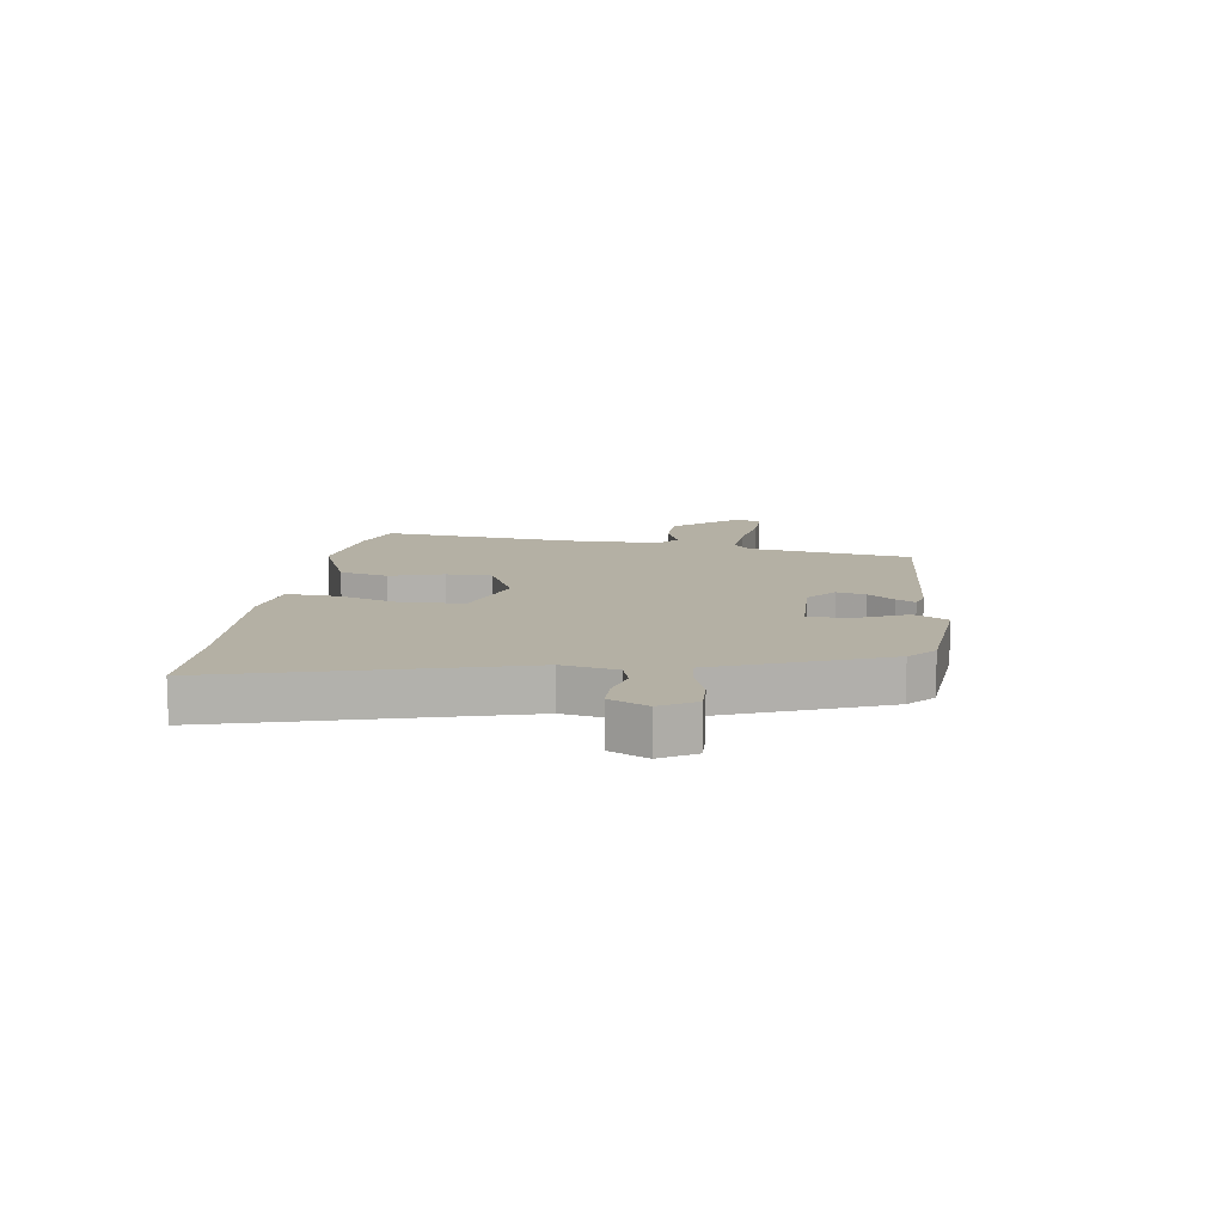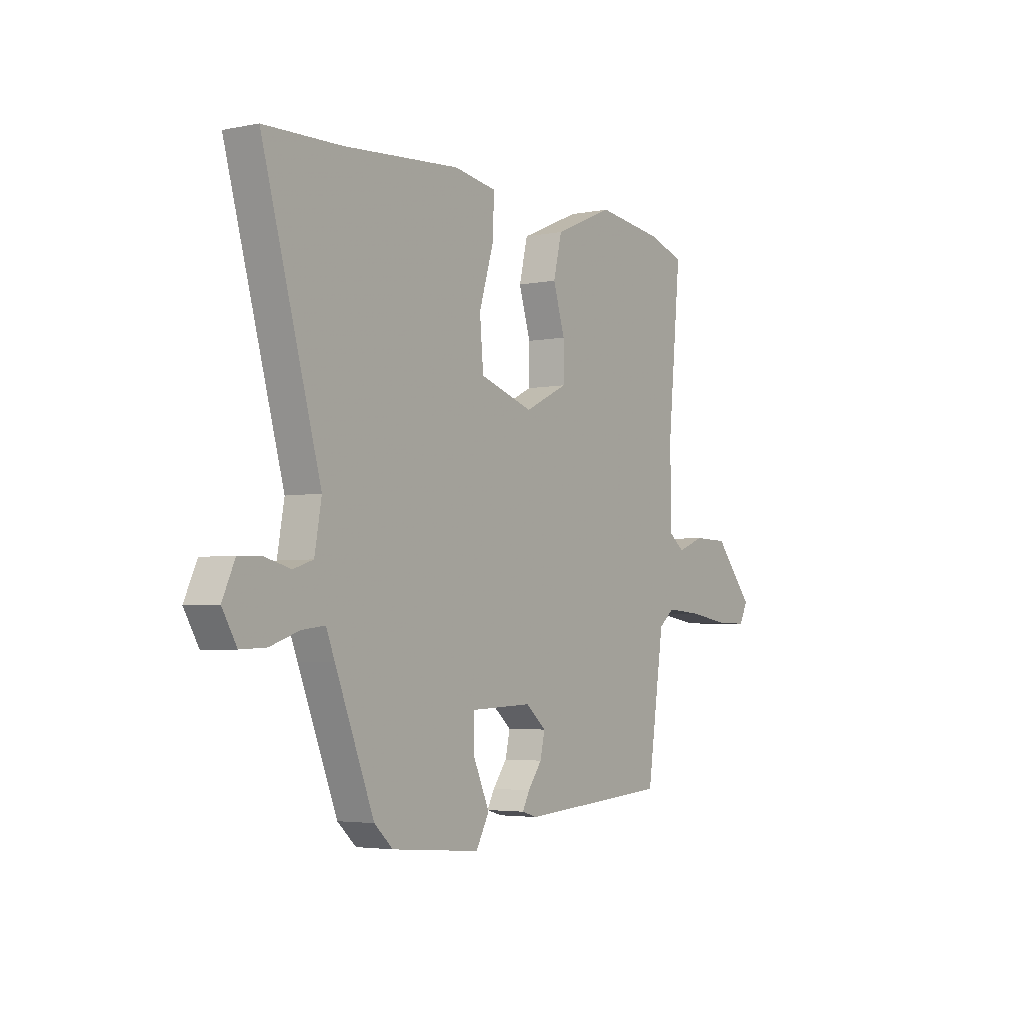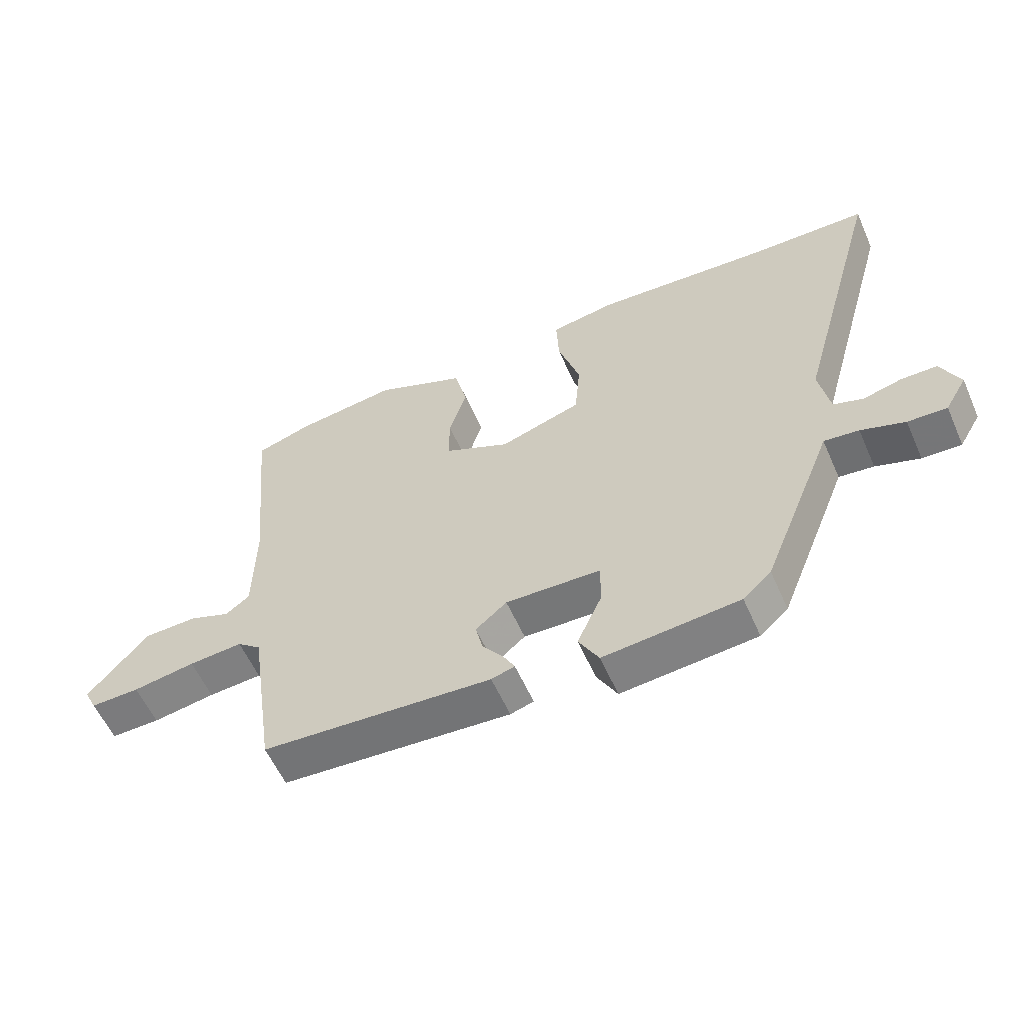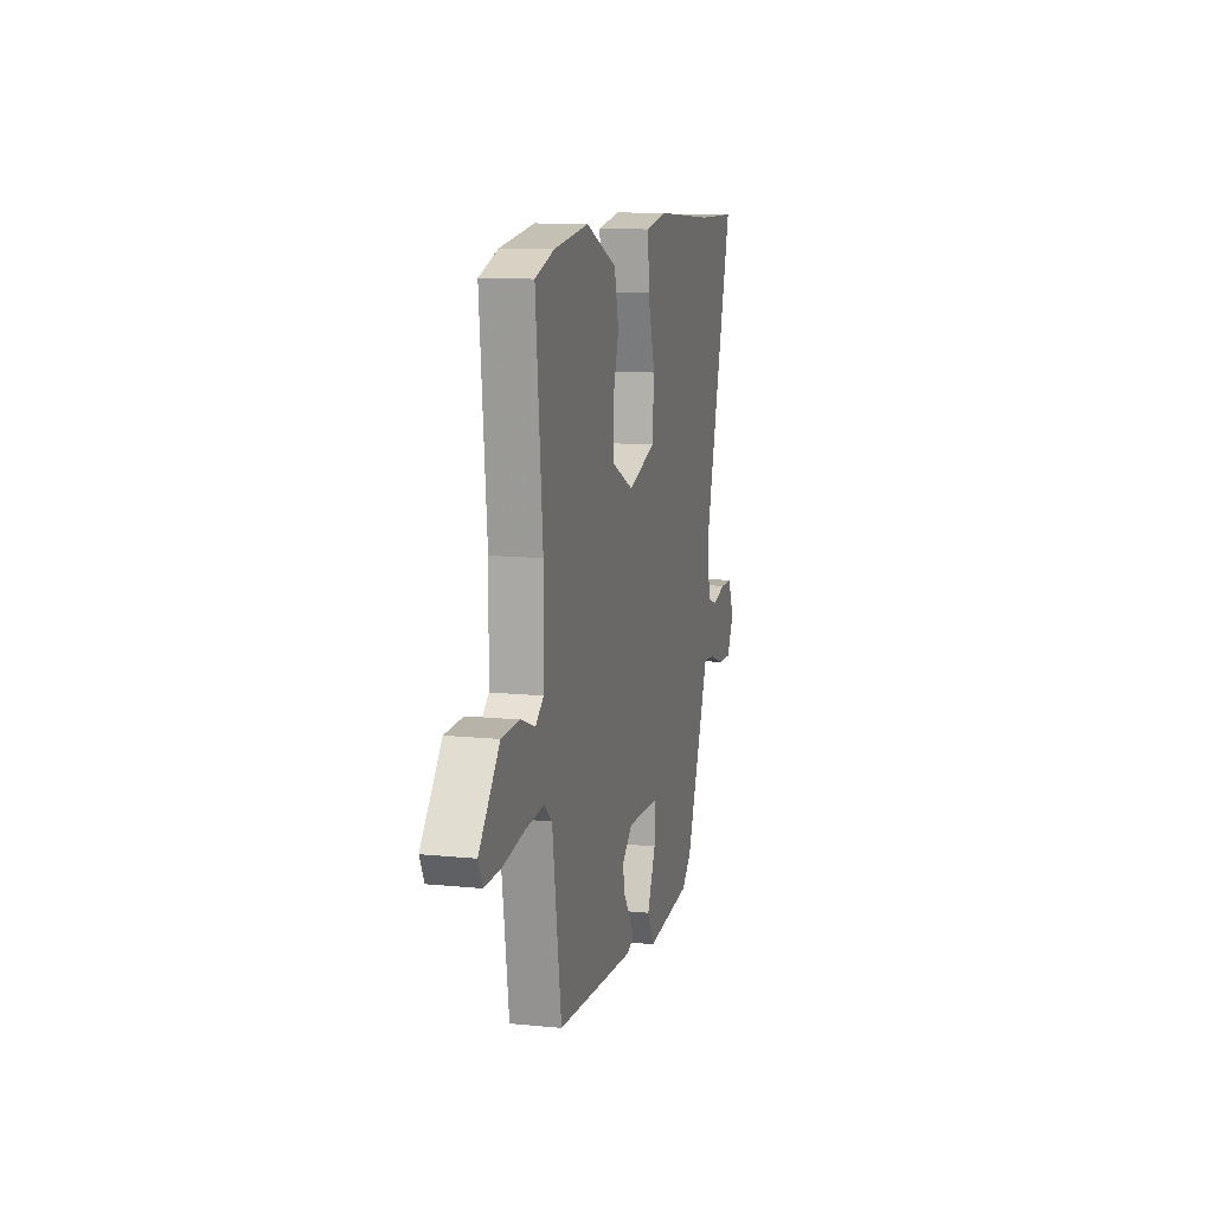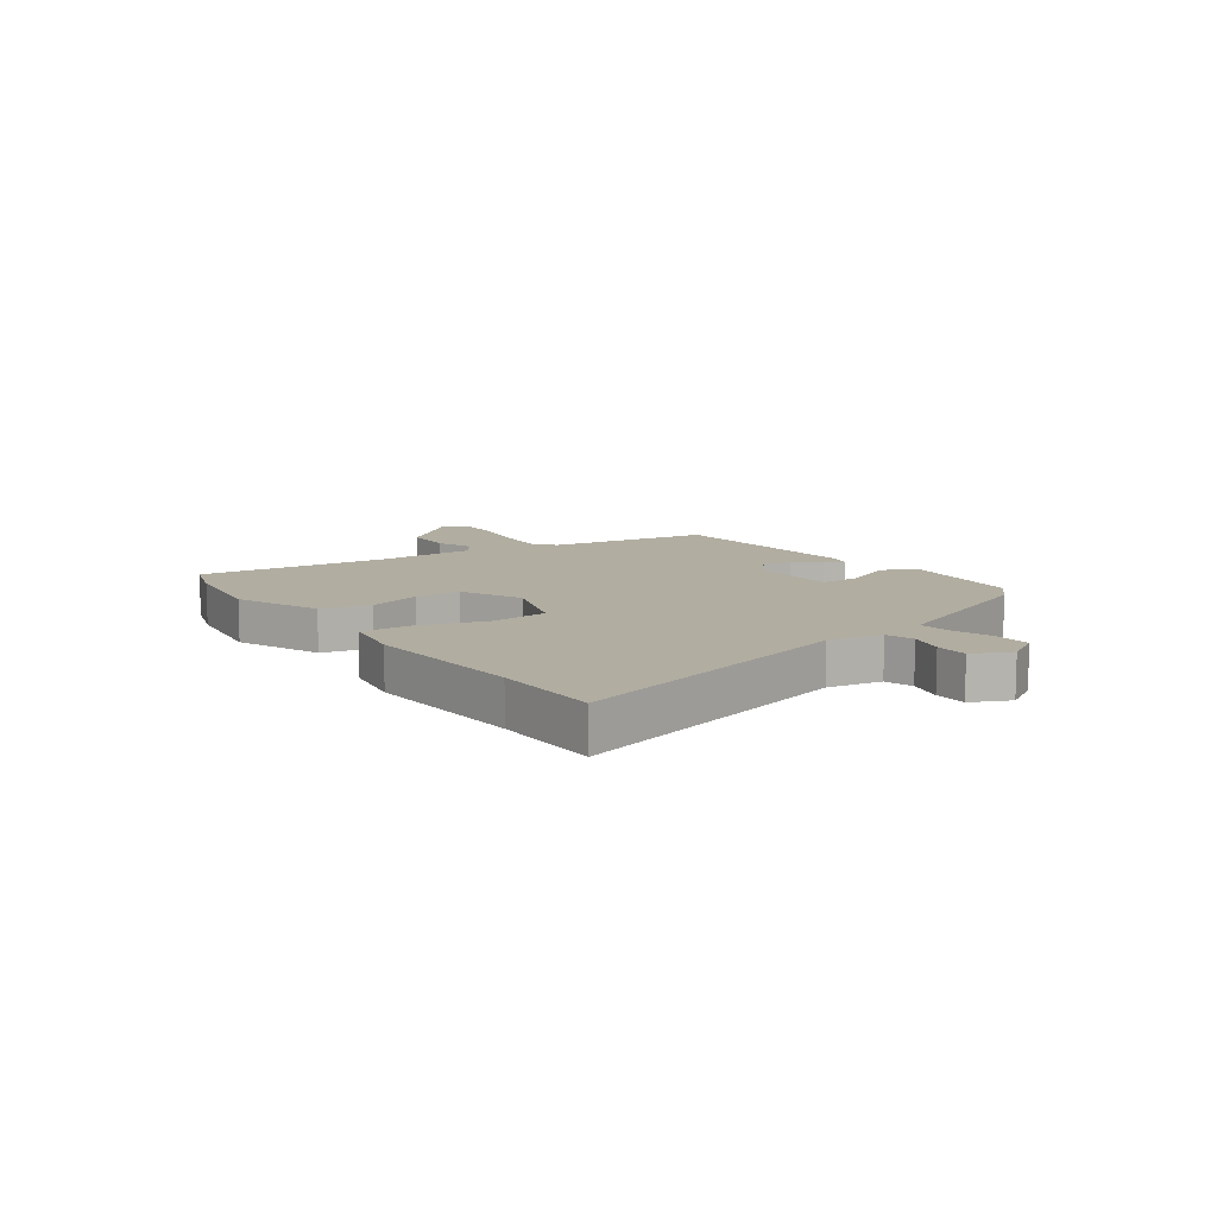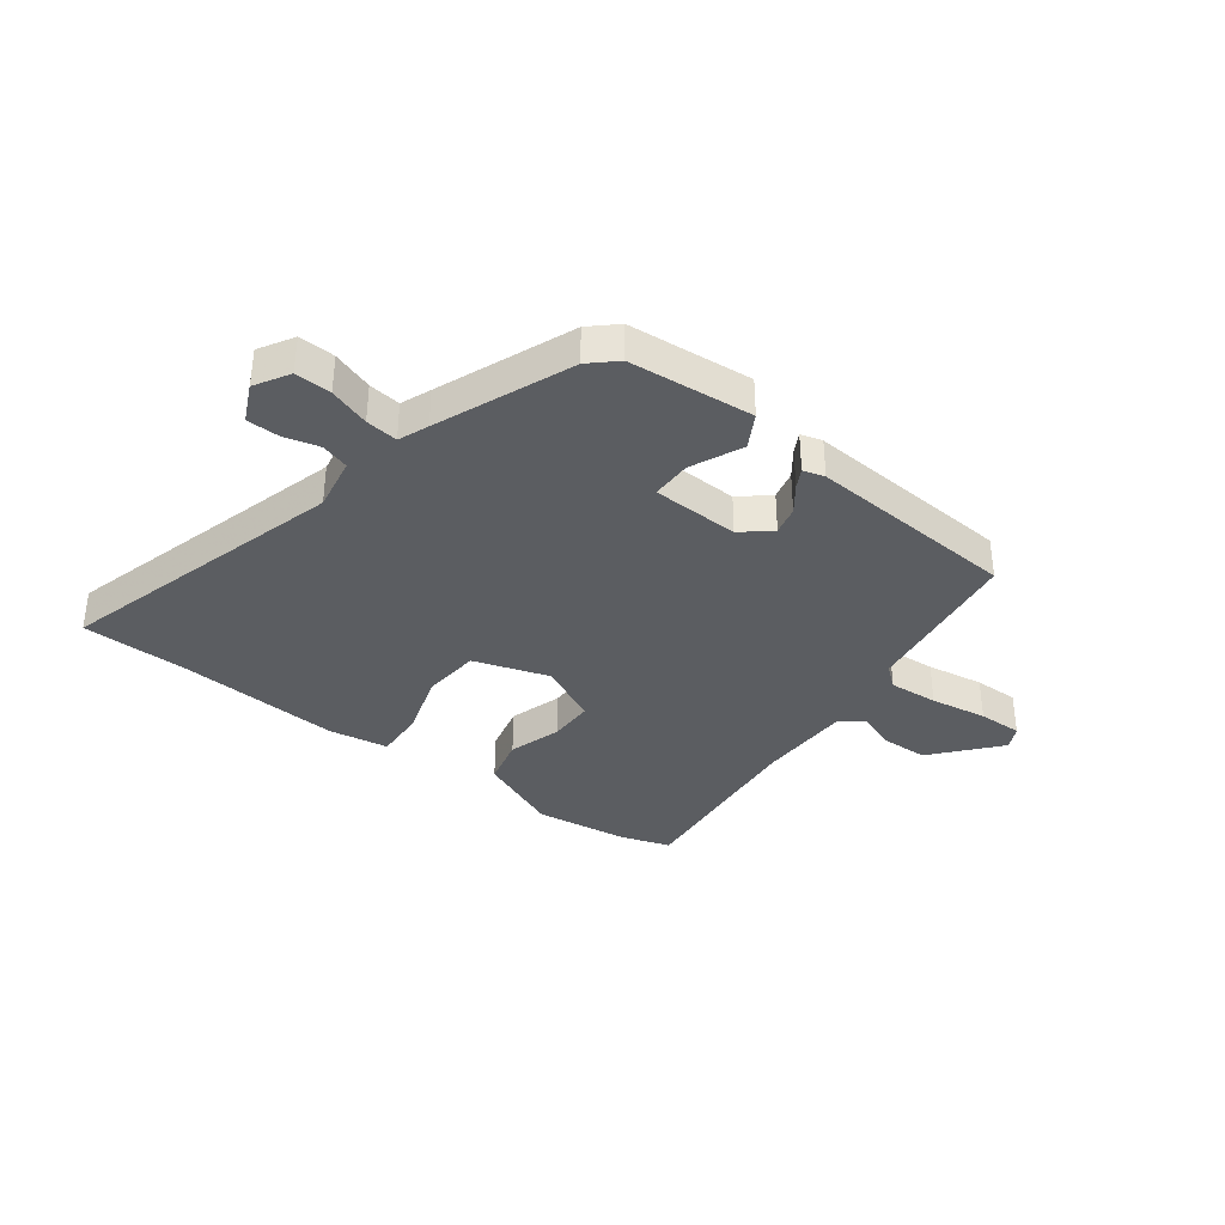
<metadata>
{"format":"obj","ext":"obj","renderer":"f3d","projection":"perspective","resolution":1024,"background":"white","views":[{"elev":11.5,"azim":98.6,"up":"+Y"},{"elev":-3.7,"azim":123.8,"up":"+Z"},{"elev":-58.2,"azim":23.8,"up":"+Z"},{"elev":11.7,"azim":-76.4,"up":"+Z"},{"elev":10.3,"azim":55.3,"up":"+Y"},{"elev":-35.8,"azim":143.2,"up":"+Y"}]}
</metadata>
<code>
v -0.553 0.07 0.483
v -0.462 0.07 0.512
v -0.295 0.07 0.533
v -0.146 0.07 0.469
v -0.125 0.07 0.382
v -0.154 0.07 0.288
v -0.154 0.07 0.206
v -0.046 0.07 0.154
v 0.088 0.07 0.197
v 0.097 0.07 0.3
v 0.061 0.07 0.417
v 0.057 0.07 0.506
v 0.164 0.07 0.523
v 0.454 0.07 0.501
v 0.645 0.07 0.496
v 0.5 0.07 -0.019
v 0.517 0.07 -0.115
v 0.566 0.07 -0.131
v 0.629 0.07 -0.115
v 0.687 0.07 -0.116
v 0.718 0.07 -0.184
v 0.682 0.07 -0.245
v 0.618 0.07 -0.242
v 0.546 0.07 -0.217
v 0.489 0.07 -0.21
v 0.468 0.07 -0.263
v 0.372 0.07 -0.502
v 0.326 0.07 -0.544
v 0.105 0.07 -0.563
v 0.072 0.07 -0.503
v 0.113 0.07 -0.412
v 0.113 0.07 -0.34
v -0.042 0.07 -0.334
v -0.093 0.07 -0.377
v -0.081 0.07 -0.428
v -0.046 0.07 -0.475
v -0.028 0.07 -0.509
v -0.066 0.07 -0.52
v -0.441 0.07 -0.493
v -0.484 0.07 -0.202
v -0.523 0.07 -0.17
v -0.611 0.07 -0.176
v -0.713 0.07 -0.192
v -0.793 0.07 -0.193
v -0.814 0.07 -0.151
v -0.716 0.07 -0.036
v -0.629 0.07 -0.034
v -0.561 0.07 -0.06
v -0.522 0.07 -0.03
v -0.52 0.07 0.142
v -0.553 0 0.483
v -0.462 0 0.512
v -0.295 0 0.533
v -0.146 0 0.469
v -0.125 0 0.382
v -0.154 0 0.288
v -0.154 0 0.206
v -0.046 0 0.154
v 0.088 0 0.197
v 0.097 0 0.3
v 0.061 0 0.417
v 0.057 0 0.506
v 0.164 0 0.523
v 0.454 0 0.501
v 0.645 0 0.496
v 0.5 0 -0.019
v 0.517 0 -0.115
v 0.566 0 -0.131
v 0.629 0 -0.115
v 0.687 0 -0.116
v 0.718 0 -0.184
v 0.682 0 -0.245
v 0.618 0 -0.242
v 0.546 0 -0.217
v 0.489 0 -0.21
v 0.468 0 -0.263
v 0.372 0 -0.502
v 0.326 0 -0.544
v 0.105 0 -0.563
v 0.072 0 -0.503
v 0.113 0 -0.412
v 0.113 0 -0.34
v -0.042 0 -0.334
v -0.093 0 -0.377
v -0.081 0 -0.428
v -0.046 0 -0.475
v -0.028 0 -0.509
v -0.066 0 -0.52
v -0.441 0 -0.493
v -0.484 0 -0.202
v -0.523 0 -0.17
v -0.611 0 -0.176
v -0.713 0 -0.192
v -0.793 0 -0.193
v -0.814 0 -0.151
v -0.716 0 -0.036
v -0.629 0 -0.034
v -0.561 0 -0.06
v -0.522 0 -0.03
v -0.52 0 0.142
f 46 47 48
f 45 46 48
f 44 45 48
f 43 44 48
f 42 43 48
f 41 42 48 49
f 40 41 49 50
f 39 40 50
f 38 39 50
f 37 38 50
f 36 37 50
f 35 36 50
f 29 30 31
f 28 29 31
f 27 28 31
f 26 27 31
f 25 26 31
f 25 31 32
f 22 23 24
f 21 22 24
f 20 21 24
f 19 20 24
f 18 19 24
f 17 18 24 25
f 25 32 33
f 17 25 33
f 16 17 33
f 12 13 14
f 11 12 14
f 10 11 14
f 14 15 16
f 10 14 16
f 9 10 16
f 4 5 6
f 3 4 6
f 2 3 6
f 1 2 6
f 50 1 6
f 50 6 7
f 34 35 50
f 50 7 8
f 34 50 8
f 33 34 8
f 8 9 16 33
f 98 97 96
f 98 96 95
f 98 95 94
f 98 94 93
f 98 93 92
f 99 98 92 91
f 100 99 91 90
f 100 90 89
f 100 89 88
f 100 88 87
f 100 87 86
f 100 86 85
f 81 80 79
f 81 79 78
f 81 78 77
f 81 77 76
f 81 76 75
f 82 81 75
f 74 73 72
f 74 72 71
f 74 71 70
f 74 70 69
f 74 69 68
f 75 74 68 67
f 83 82 75
f 83 75 67
f 83 67 66
f 64 63 62
f 64 62 61
f 64 61 60
f 66 65 64
f 66 64 60
f 66 60 59
f 56 55 54
f 56 54 53
f 56 53 52
f 56 52 51
f 56 51 100
f 57 56 100
f 100 85 84
f 58 57 100
f 58 100 84
f 58 84 83
f 83 66 59 58
f 1 51 52 2
f 2 52 53 3
f 3 53 54 4
f 4 54 55 5
f 5 55 56 6
f 6 56 57 7
f 7 57 58 8
f 8 58 59 9
f 9 59 60 10
f 10 60 61 11
f 11 61 62 12
f 12 62 63 13
f 13 63 64 14
f 14 64 65 15
f 15 65 66 16
f 16 66 67 17
f 17 67 68 18
f 18 68 69 19
f 19 69 70 20
f 20 70 71 21
f 21 71 72 22
f 22 72 73 23
f 23 73 74 24
f 24 74 75 25
f 25 75 76 26
f 26 76 77 27
f 27 77 78 28
f 28 78 79 29
f 29 79 80 30
f 30 80 81 31
f 31 81 82 32
f 32 82 83 33
f 33 83 84 34
f 34 84 85 35
f 35 85 86 36
f 36 86 87 37
f 37 87 88 38
f 38 88 89 39
f 39 89 90 40
f 40 90 91 41
f 41 91 92 42
f 42 92 93 43
f 43 93 94 44
f 44 94 95 45
f 45 95 96 46
f 46 96 97 47
f 47 97 98 48
f 48 98 99 49
f 49 99 100 50
f 50 100 51 1

</code>
